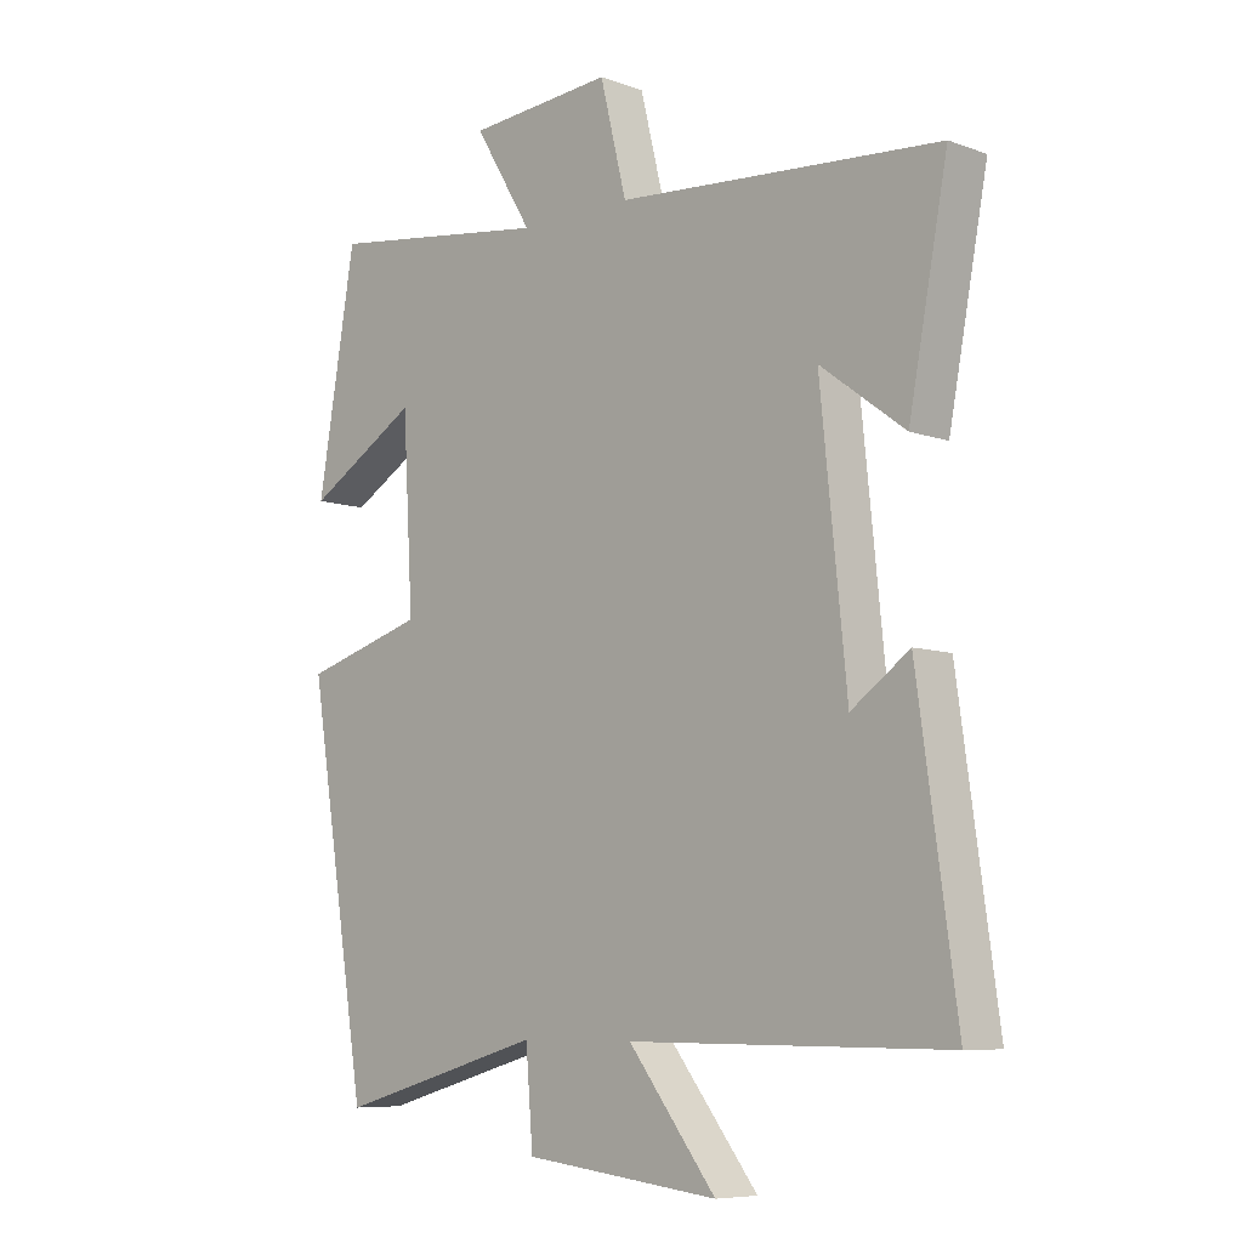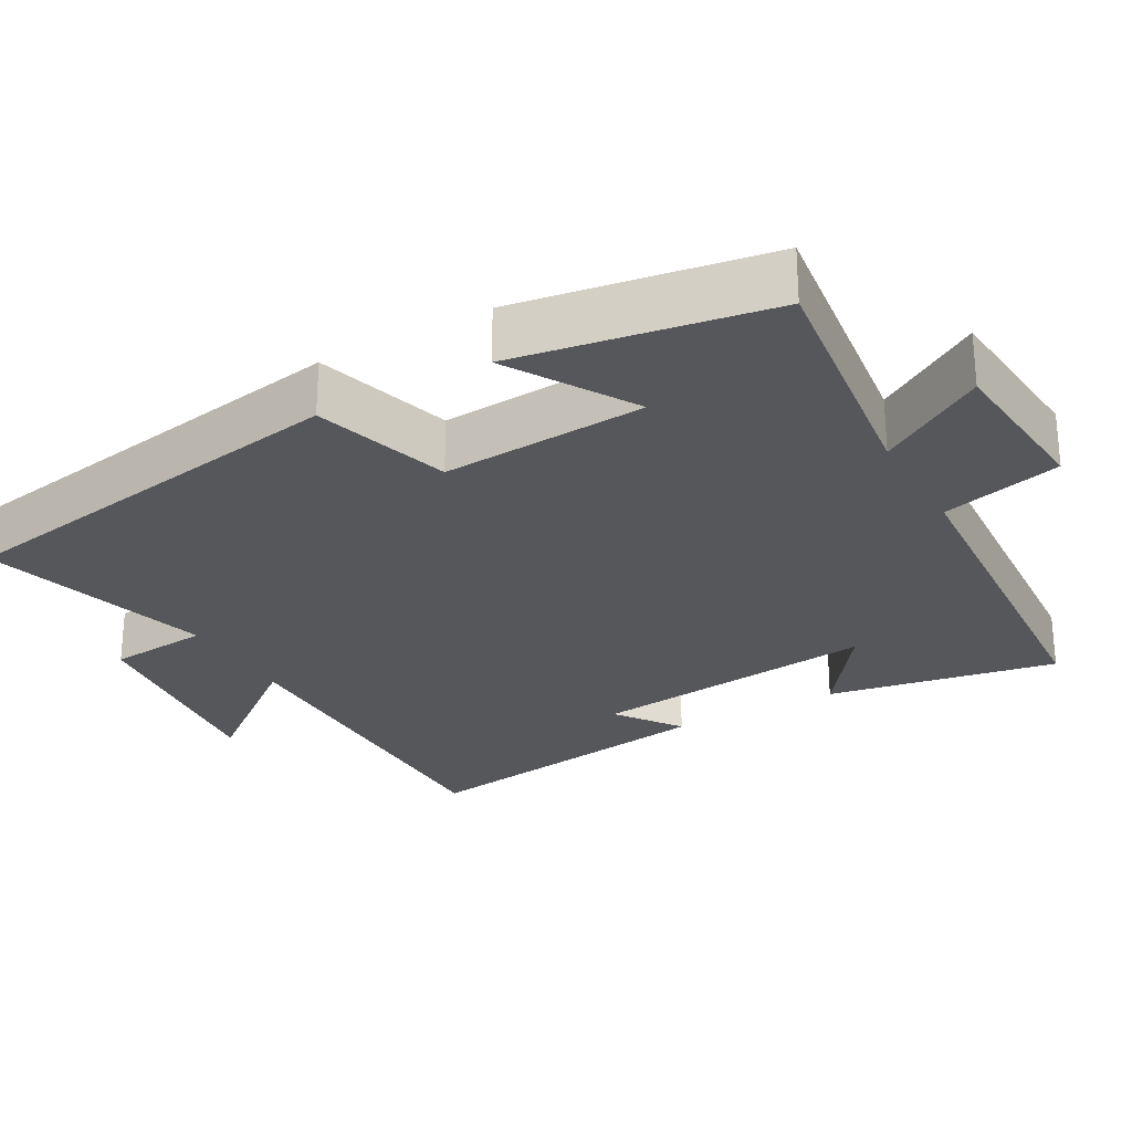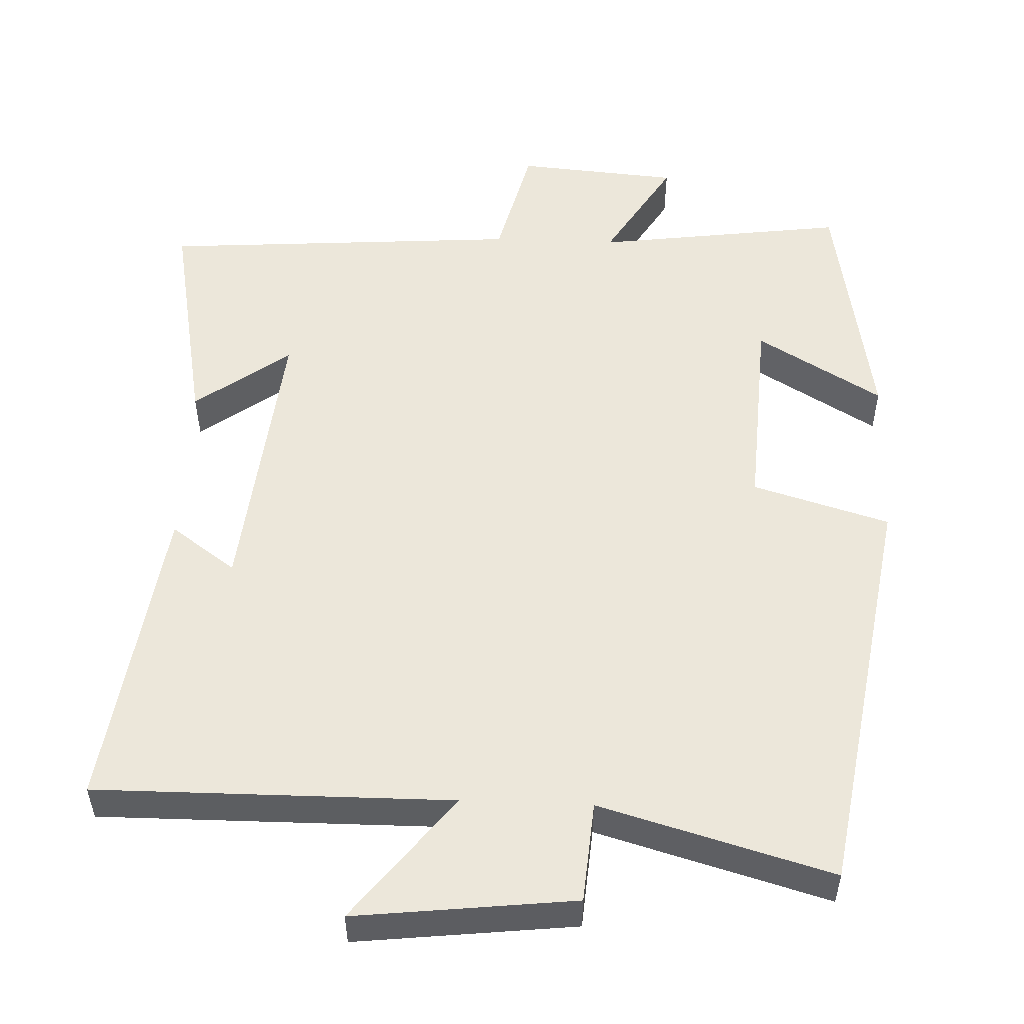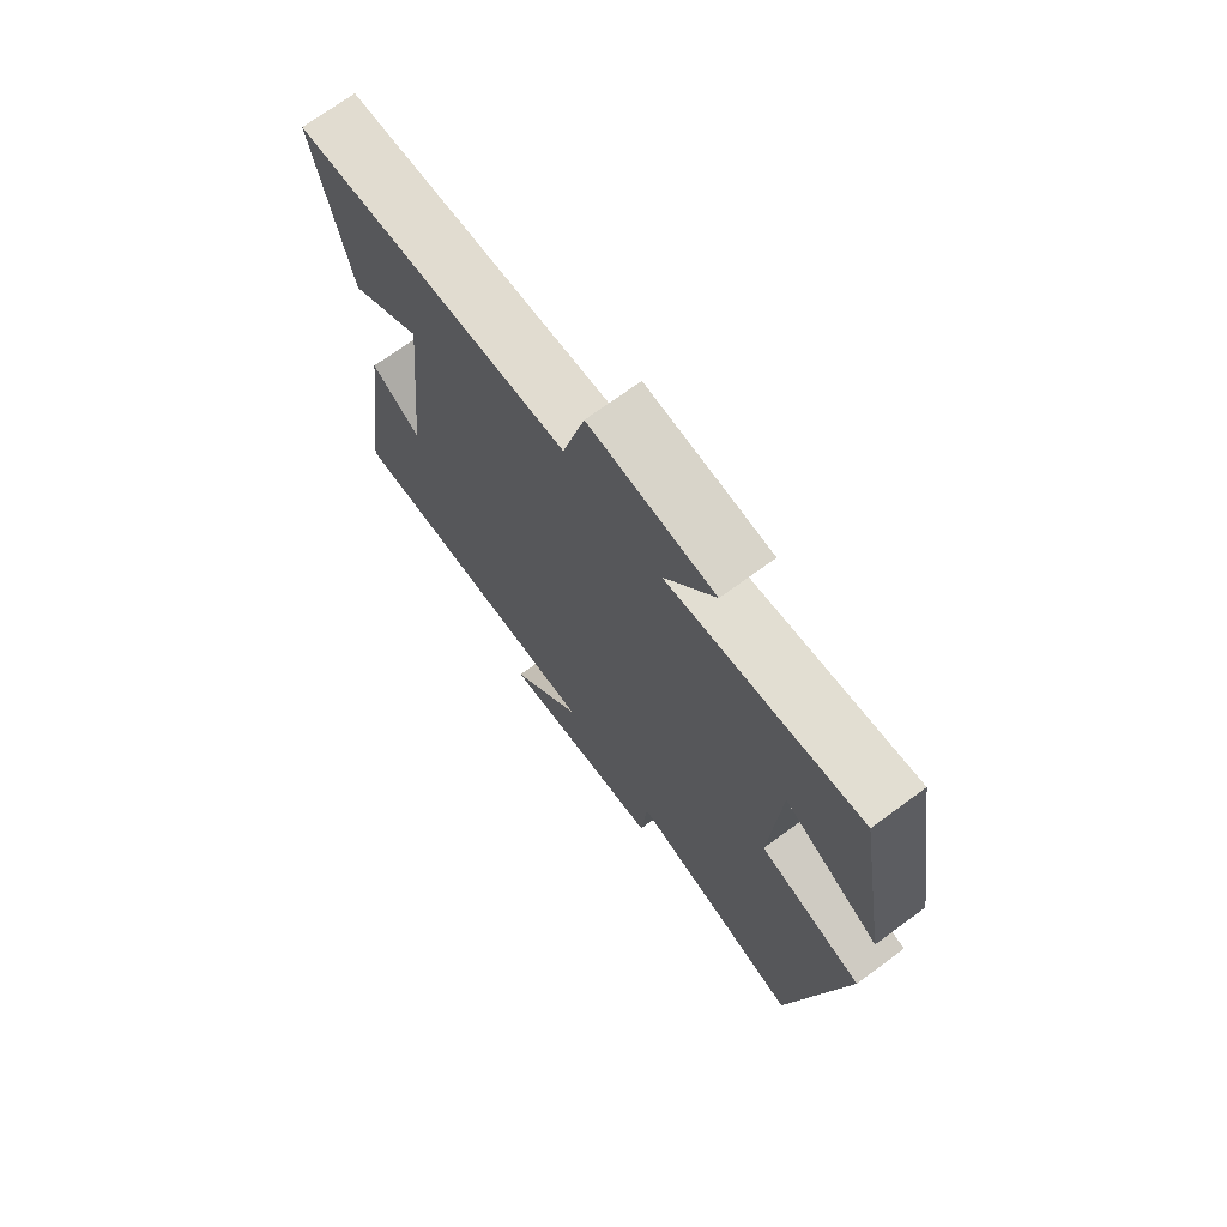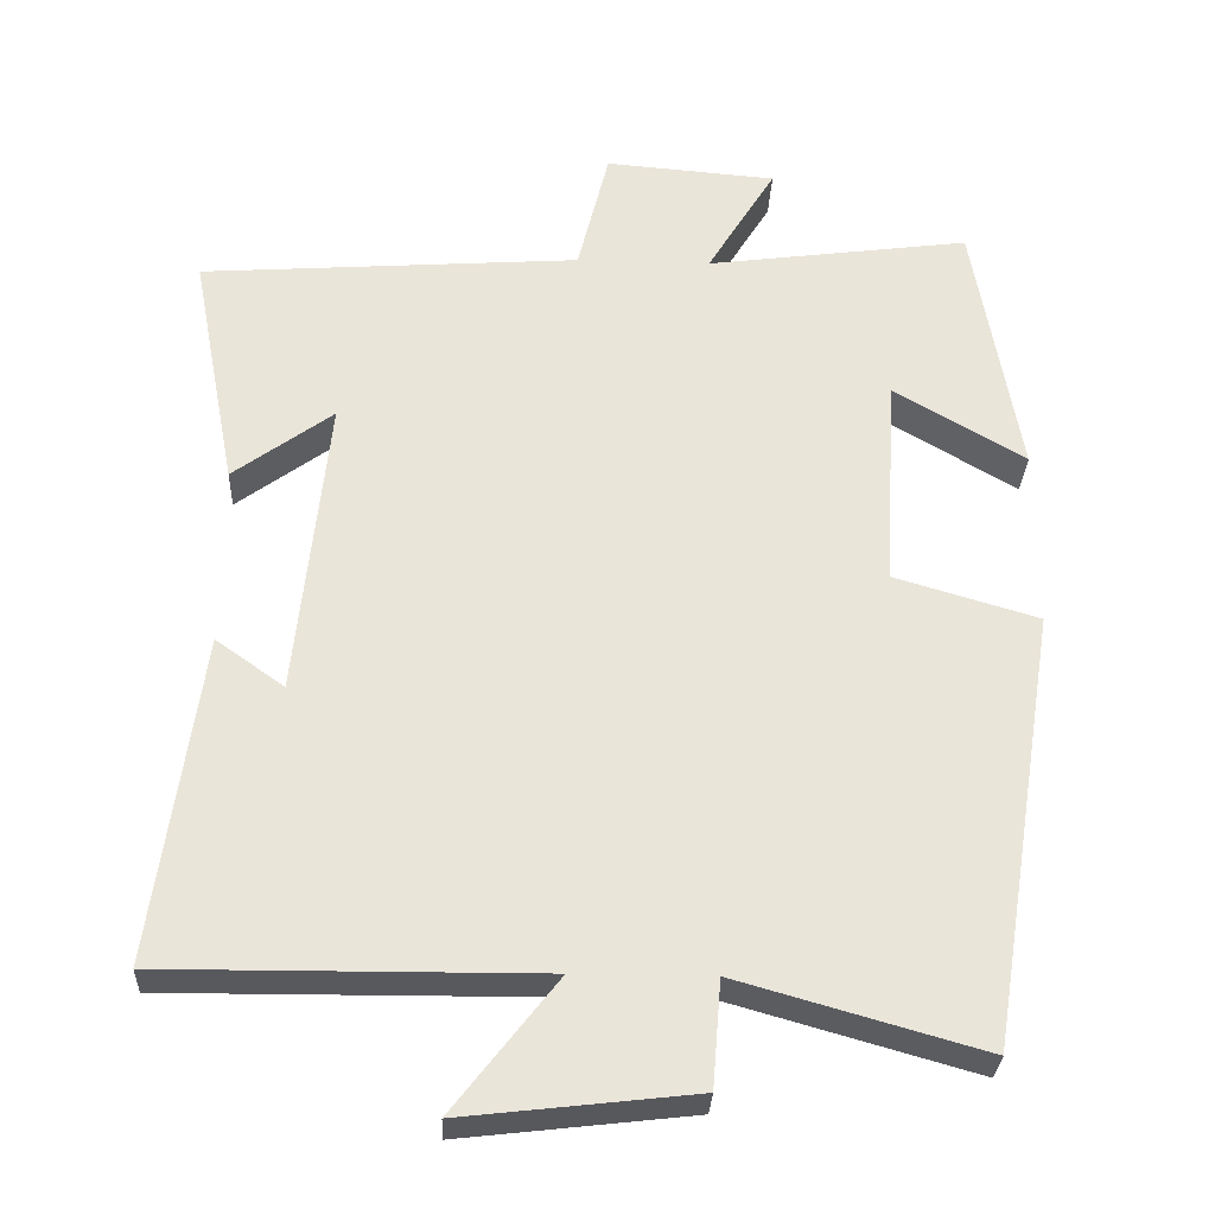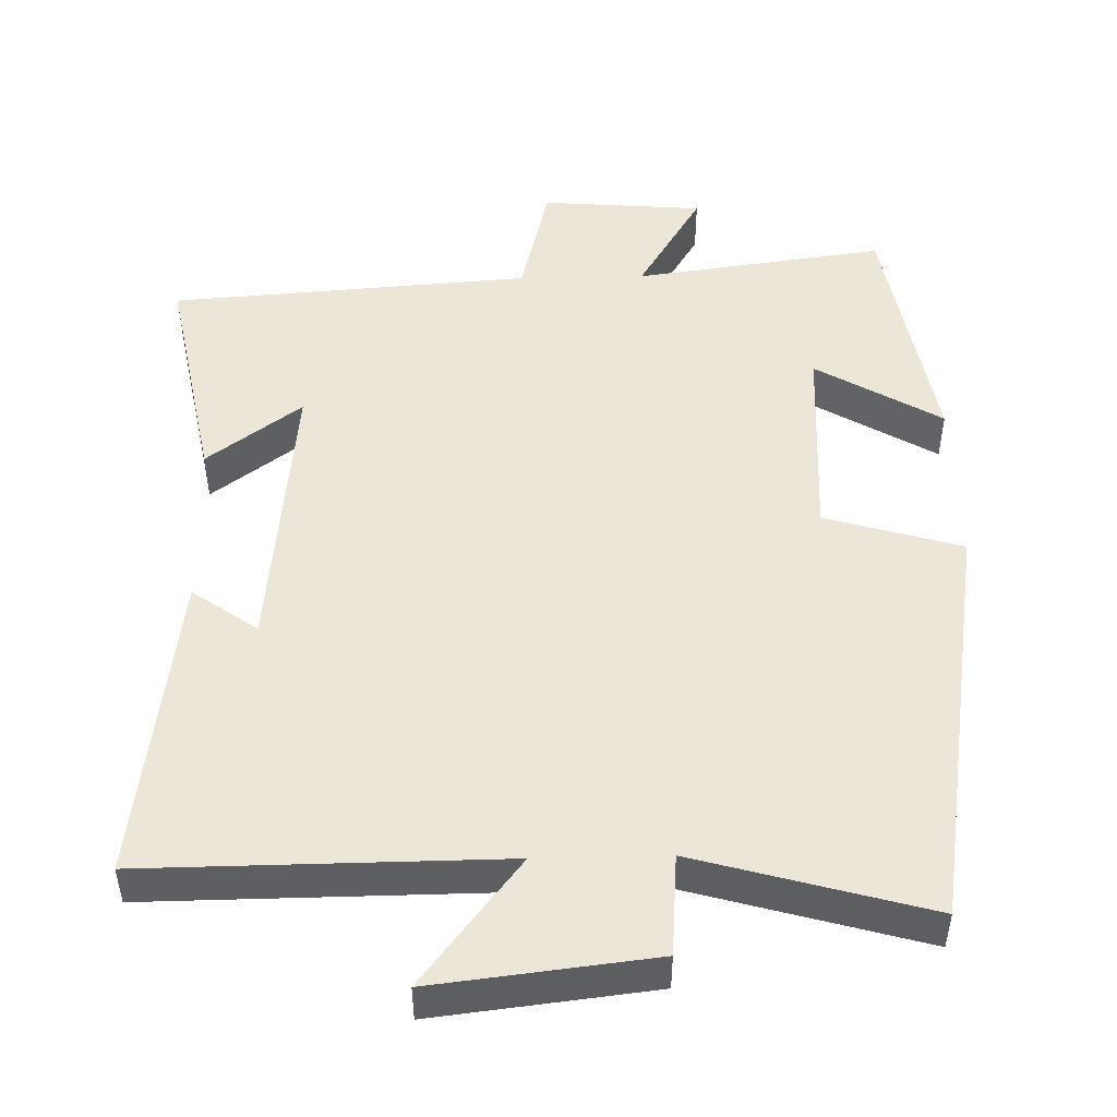
<metadata>
{"format":"obj","ext":"obj","renderer":"f3d","projection":"perspective","resolution":1024,"background":"white","views":[{"elev":-7.7,"azim":44.8,"up":"+Z"},{"elev":-26.7,"azim":-60.3,"up":"+Y"},{"elev":52.7,"azim":-177.7,"up":"+Y"},{"elev":71.8,"azim":-126.2,"up":"+Z"},{"elev":-30.2,"azim":177.5,"up":"+Z"},{"elev":48.8,"azim":178.6,"up":"+Y"}]}
</metadata>
<code>
v 0.559 0.07 0.465
v 0.5 0.07 0.154
v 0.372 0.07 0.249
v 0.412 0.07 -0.143
v 0.5 0.07 -0.08
v 0.559 0.07 -0.503
v 0.078 0.07 -0.5
v 0.211 0.07 -0.671
v -0.085 0.07 -0.637
v -0.096 0.07 -0.5
v -0.409 0.07 -0.589
v -0.5 0.07 -0.027
v -0.315 0.07 0.028
v -0.331 0.07 0.306
v -0.5 0.07 0.205
v -0.442 0.07 0.546
v -0.102 0.07 0.5
v -0.19 0.07 0.645
v 0.03 0.07 0.663
v 0.07 0.07 0.5
v 0.559 0 0.465
v 0.5 0 0.154
v 0.372 0 0.249
v 0.412 0 -0.143
v 0.5 0 -0.08
v 0.559 0 -0.503
v 0.078 0 -0.5
v 0.211 0 -0.671
v -0.085 0 -0.637
v -0.096 0 -0.5
v -0.409 0 -0.589
v -0.5 0 -0.027
v -0.315 0 0.028
v -0.331 0 0.306
v -0.5 0 0.205
v -0.442 0 0.546
v -0.102 0 0.5
v -0.19 0 0.645
v 0.03 0 0.663
v 0.07 0 0.5
f 17 18 19 20
f 17 20 1
f 14 15 16 17
f 13 14 17 1
f 10 11 12 13
f 7 8 9 10
f 7 10 13
f 4 5 6 7
f 3 4 7 13
f 1 2 3
f 1 3 13
f 40 39 38 37
f 21 40 37
f 37 36 35 34
f 21 37 34 33
f 33 32 31 30
f 30 29 28 27
f 33 30 27
f 27 26 25 24
f 33 27 24 23
f 23 22 21
f 33 23 21
f 1 21 22 2
f 2 22 23 3
f 3 23 24 4
f 4 24 25 5
f 5 25 26 6
f 6 26 27 7
f 7 27 28 8
f 8 28 29 9
f 9 29 30 10
f 10 30 31 11
f 11 31 32 12
f 12 32 33 13
f 13 33 34 14
f 14 34 35 15
f 15 35 36 16
f 16 36 37 17
f 17 37 38 18
f 18 38 39 19
f 19 39 40 20
f 20 40 21 1

</code>
